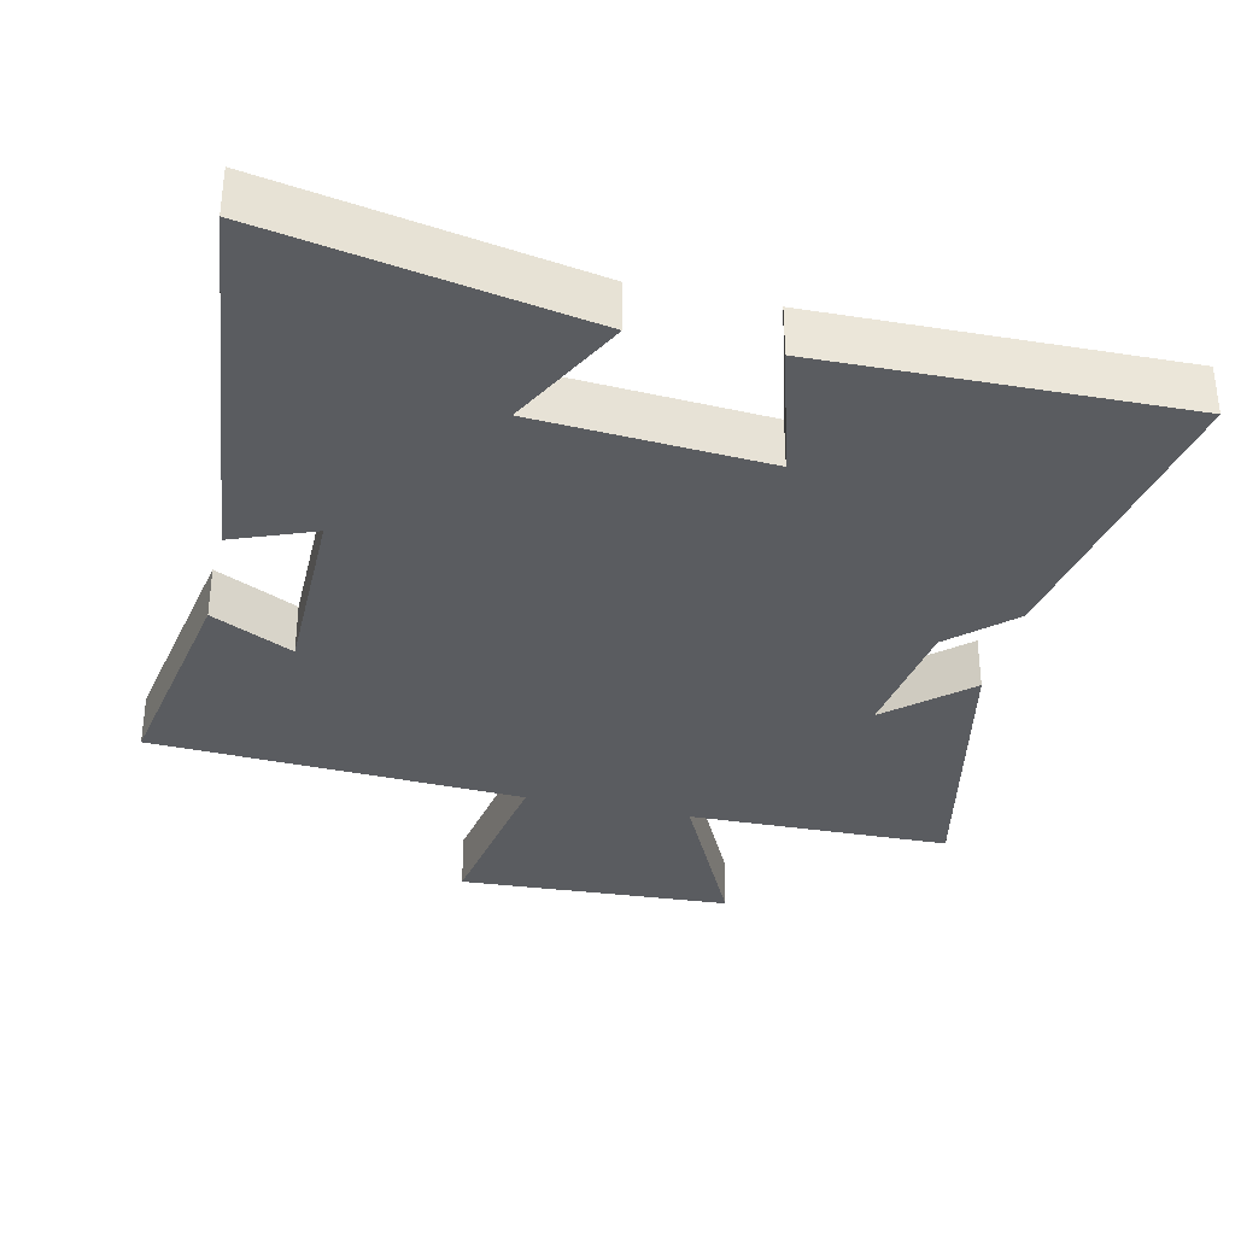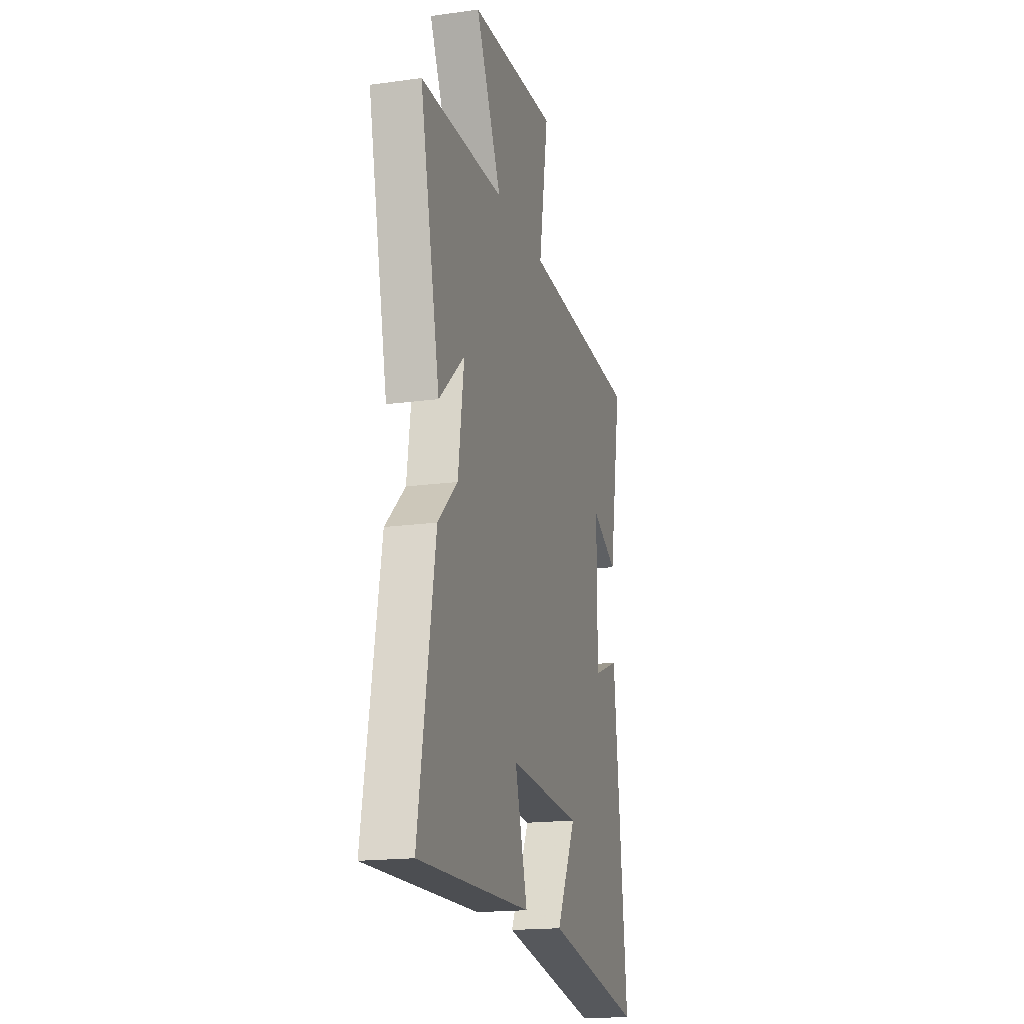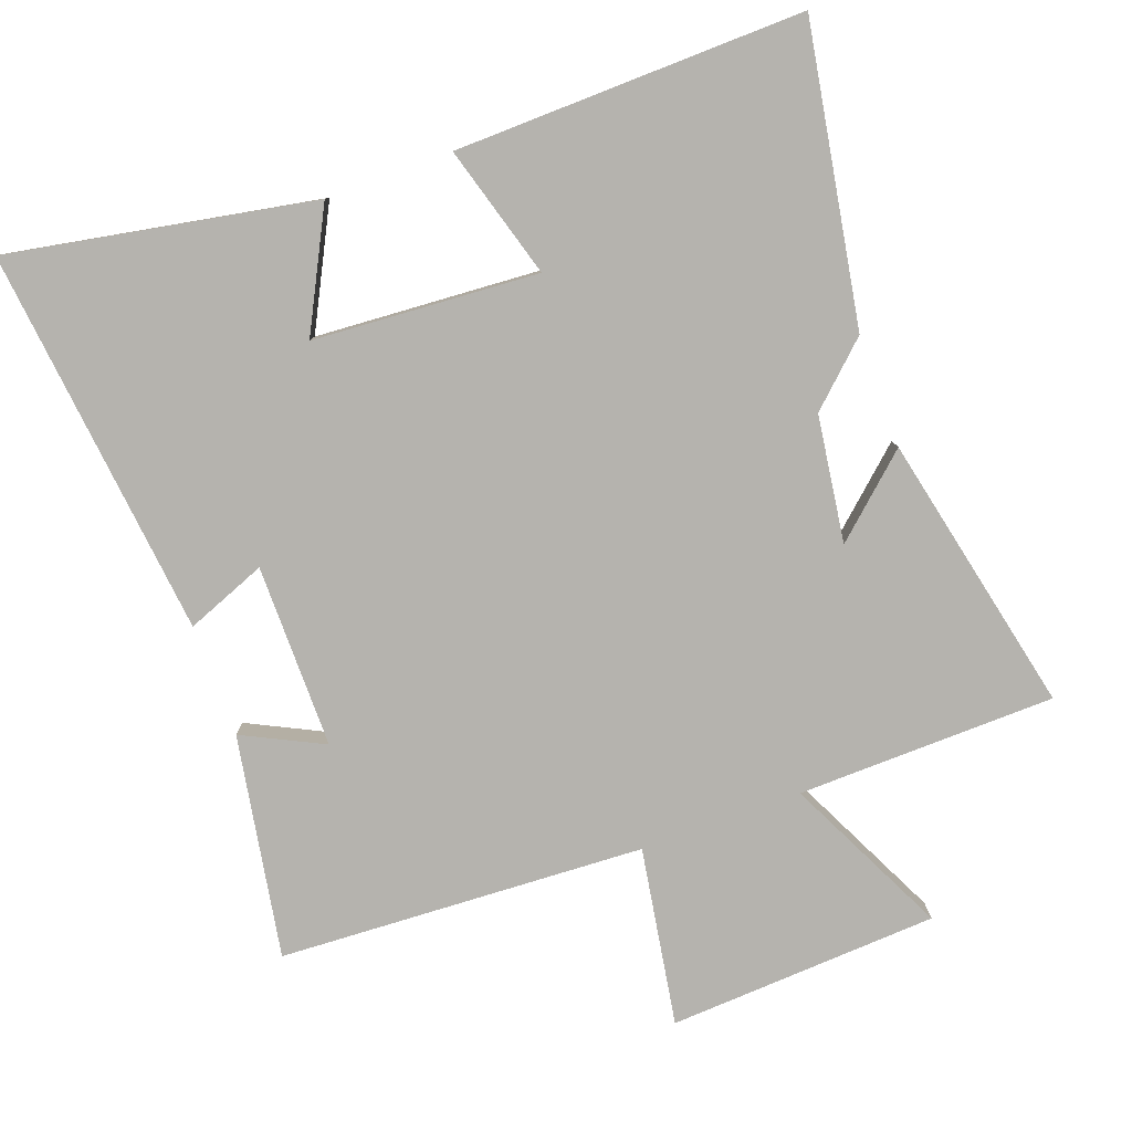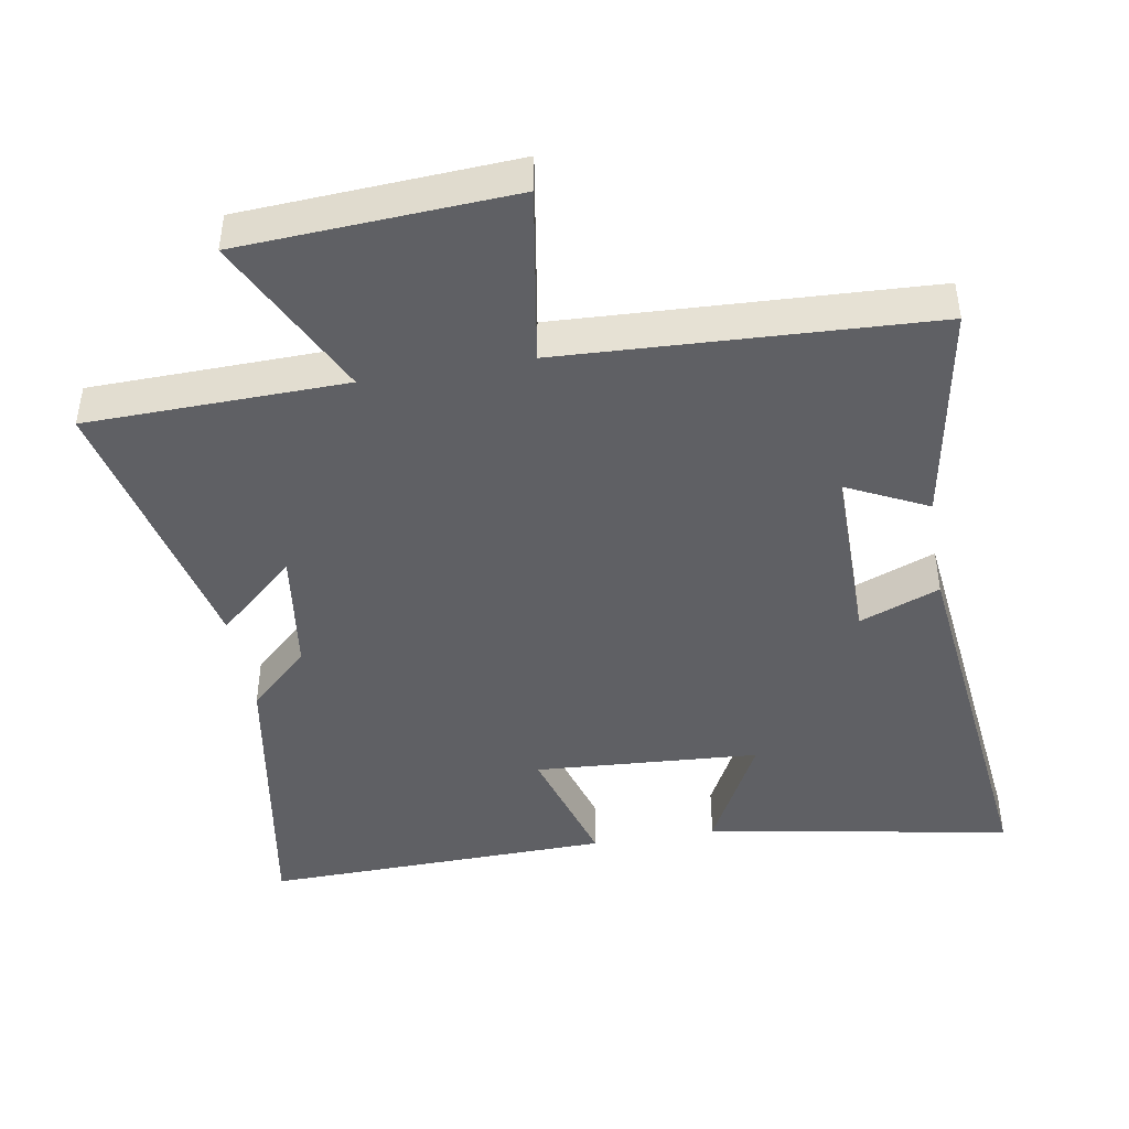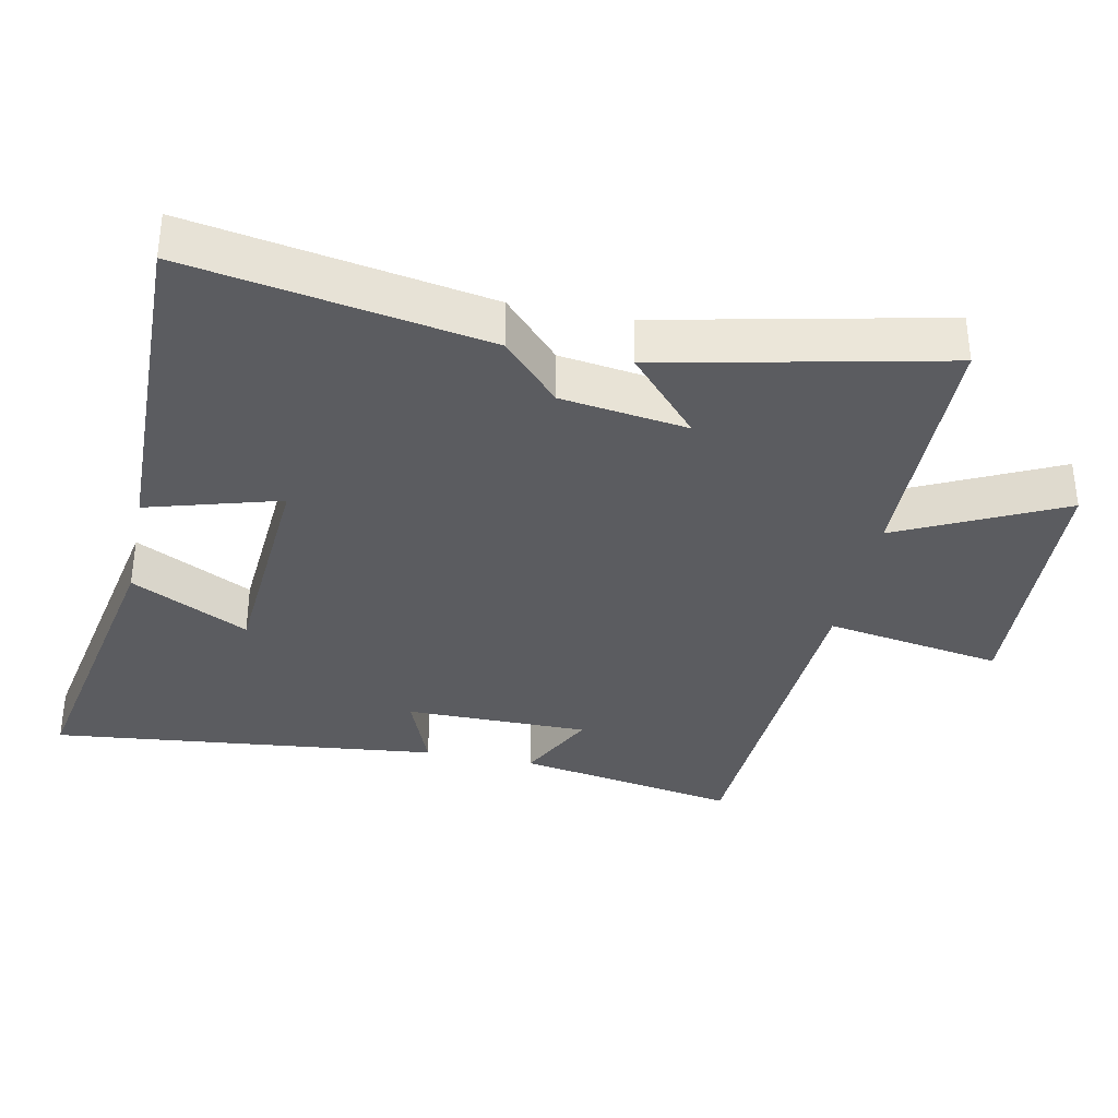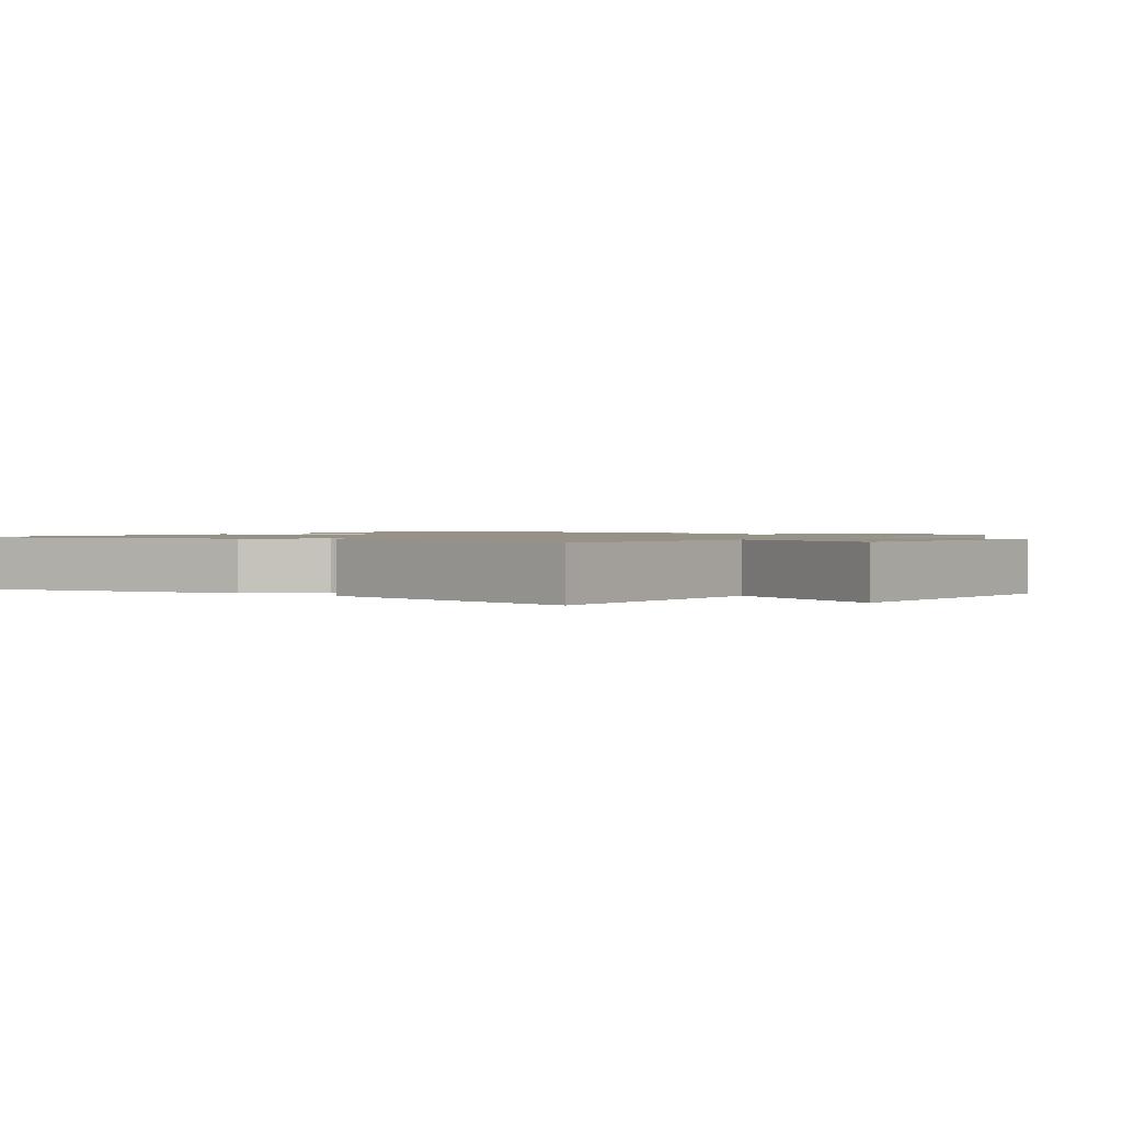
<metadata>
{"format":"obj","ext":"obj","renderer":"f3d","projection":"perspective","resolution":1024,"background":"white","views":[{"elev":-34.4,"azim":167.0,"up":"+Y"},{"elev":-17.9,"azim":-74.9,"up":"+Z"},{"elev":-80.0,"azim":-159.9,"up":"+Y"},{"elev":-44.2,"azim":9.9,"up":"+Y"},{"elev":-34.8,"azim":-101.7,"up":"+Y"},{"elev":1.2,"azim":-55.4,"up":"+Y"}]}
</metadata>
<code>
v 0.562 0.07 -0.582
v 0.117 0.07 -0.5
v 0.205 0.07 -0.329
v -0.123 0.07 -0.307
v -0.067 0.07 -0.5
v -0.575 0.07 -0.511
v -0.5 0.07 -0.08
v -0.412 0.07 0.002
v -0.386 0.07 0.186
v -0.5 0.07 0.084
v -0.589 0.07 0.492
v -0.213 0.07 0.5
v -0.328 0.07 0.737
v 0.066 0.07 0.759
v 0.023 0.07 0.5
v 0.557 0.07 0.473
v 0.5 0.07 0.149
v 0.383 0.07 0.207
v 0.383 0.07 -0.061
v 0.5 0.07 -0.015
v 0.562 0 -0.582
v 0.117 0 -0.5
v 0.205 0 -0.329
v -0.123 0 -0.307
v -0.067 0 -0.5
v -0.575 0 -0.511
v -0.5 0 -0.08
v -0.412 0 0.002
v -0.386 0 0.186
v -0.5 0 0.084
v -0.589 0 0.492
v -0.213 0 0.5
v -0.328 0 0.737
v 0.066 0 0.759
v 0.023 0 0.5
v 0.557 0 0.473
v 0.5 0 0.149
v 0.383 0 0.207
v 0.383 0 -0.061
v 0.5 0 -0.015
f 1 2 3
f 20 1 3
f 19 20 3
f 18 19 3 4
f 15 16 17 18
f 15 18 4
f 12 13 14 15
f 12 15 4
f 9 10 11 12
f 8 9 12 4
f 6 7 8
f 5 6 8
f 4 5 8
f 23 22 21
f 23 21 40
f 23 40 39
f 24 23 39 38
f 38 37 36 35
f 24 38 35
f 35 34 33 32
f 24 35 32
f 32 31 30 29
f 24 32 29 28
f 28 27 26
f 28 26 25
f 28 25 24
f 1 21 22 2
f 2 22 23 3
f 3 23 24 4
f 4 24 25 5
f 5 25 26 6
f 6 26 27 7
f 7 27 28 8
f 8 28 29 9
f 9 29 30 10
f 10 30 31 11
f 11 31 32 12
f 12 32 33 13
f 13 33 34 14
f 14 34 35 15
f 15 35 36 16
f 16 36 37 17
f 17 37 38 18
f 18 38 39 19
f 19 39 40 20
f 20 40 21 1

</code>
